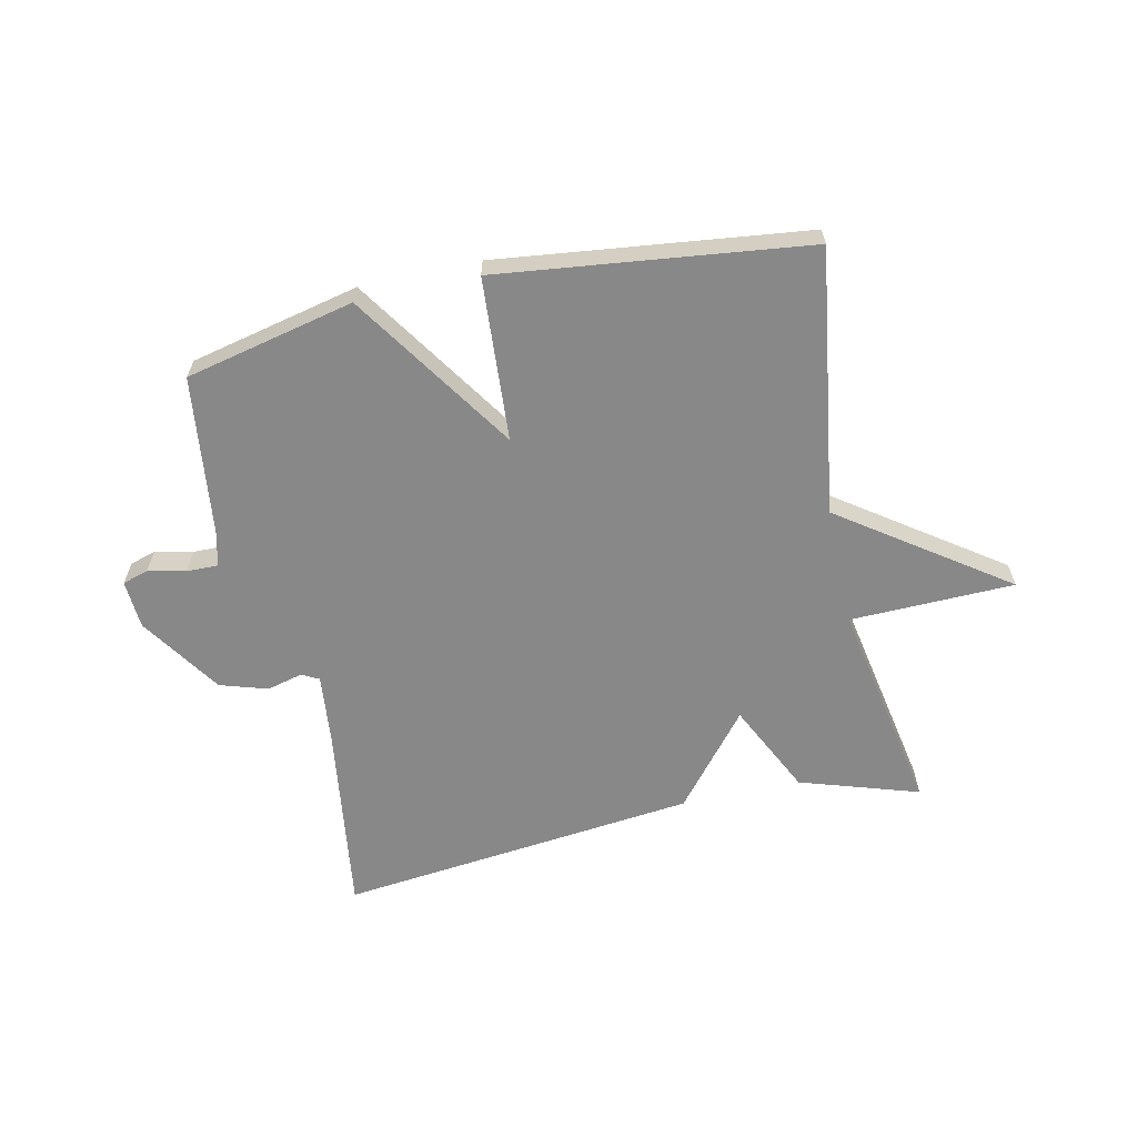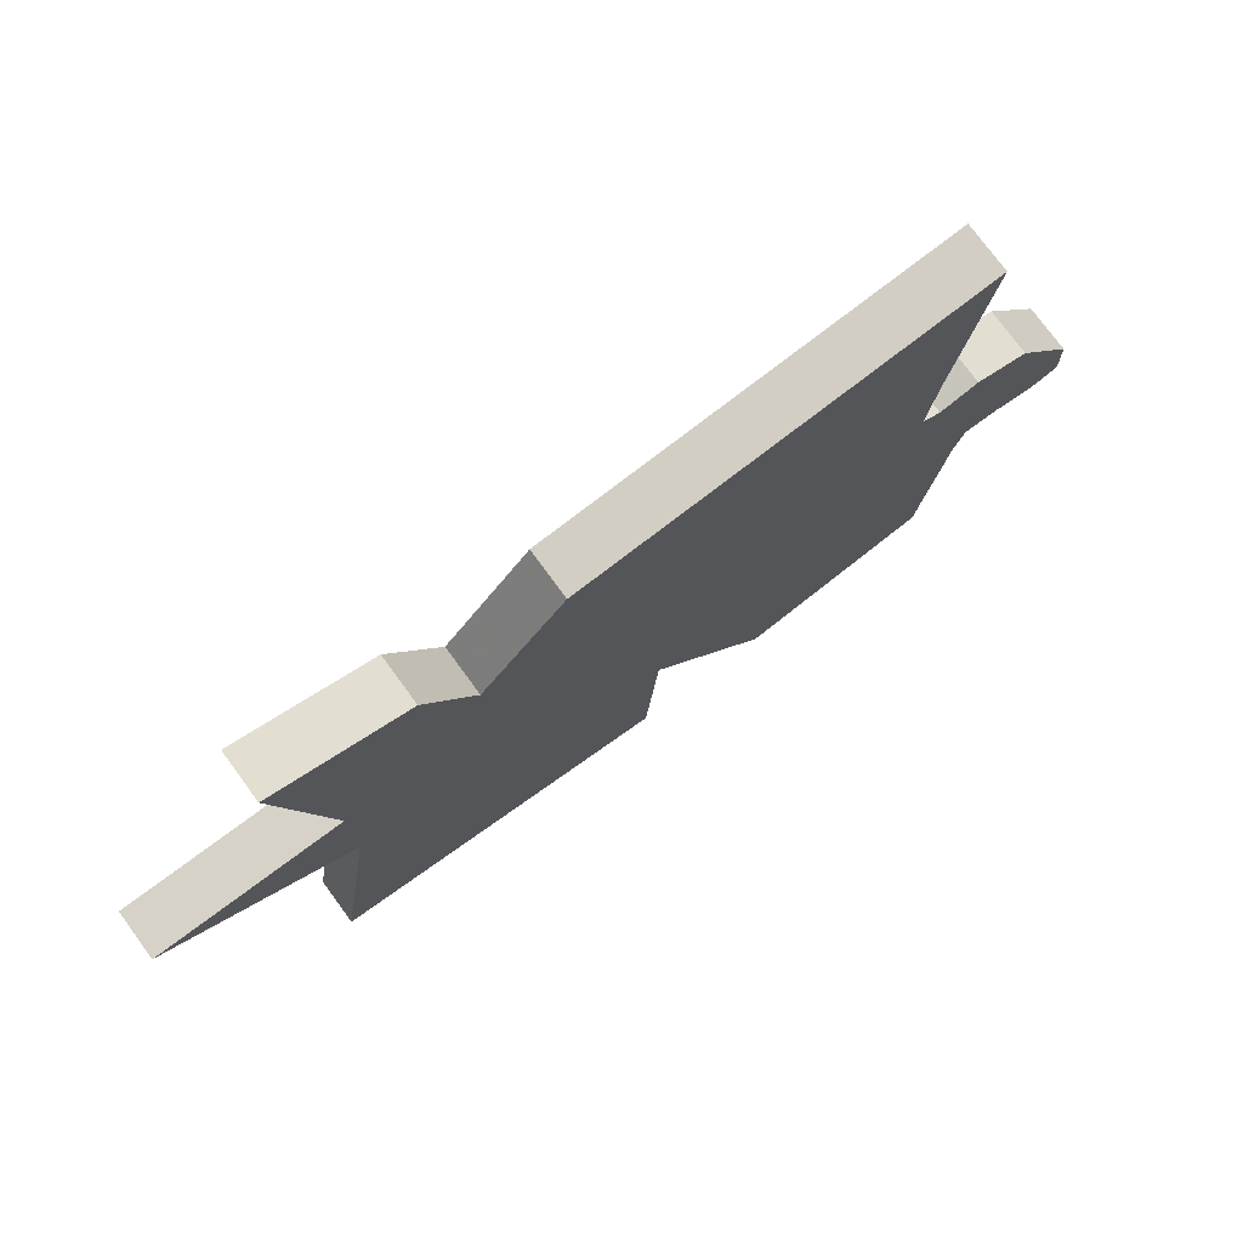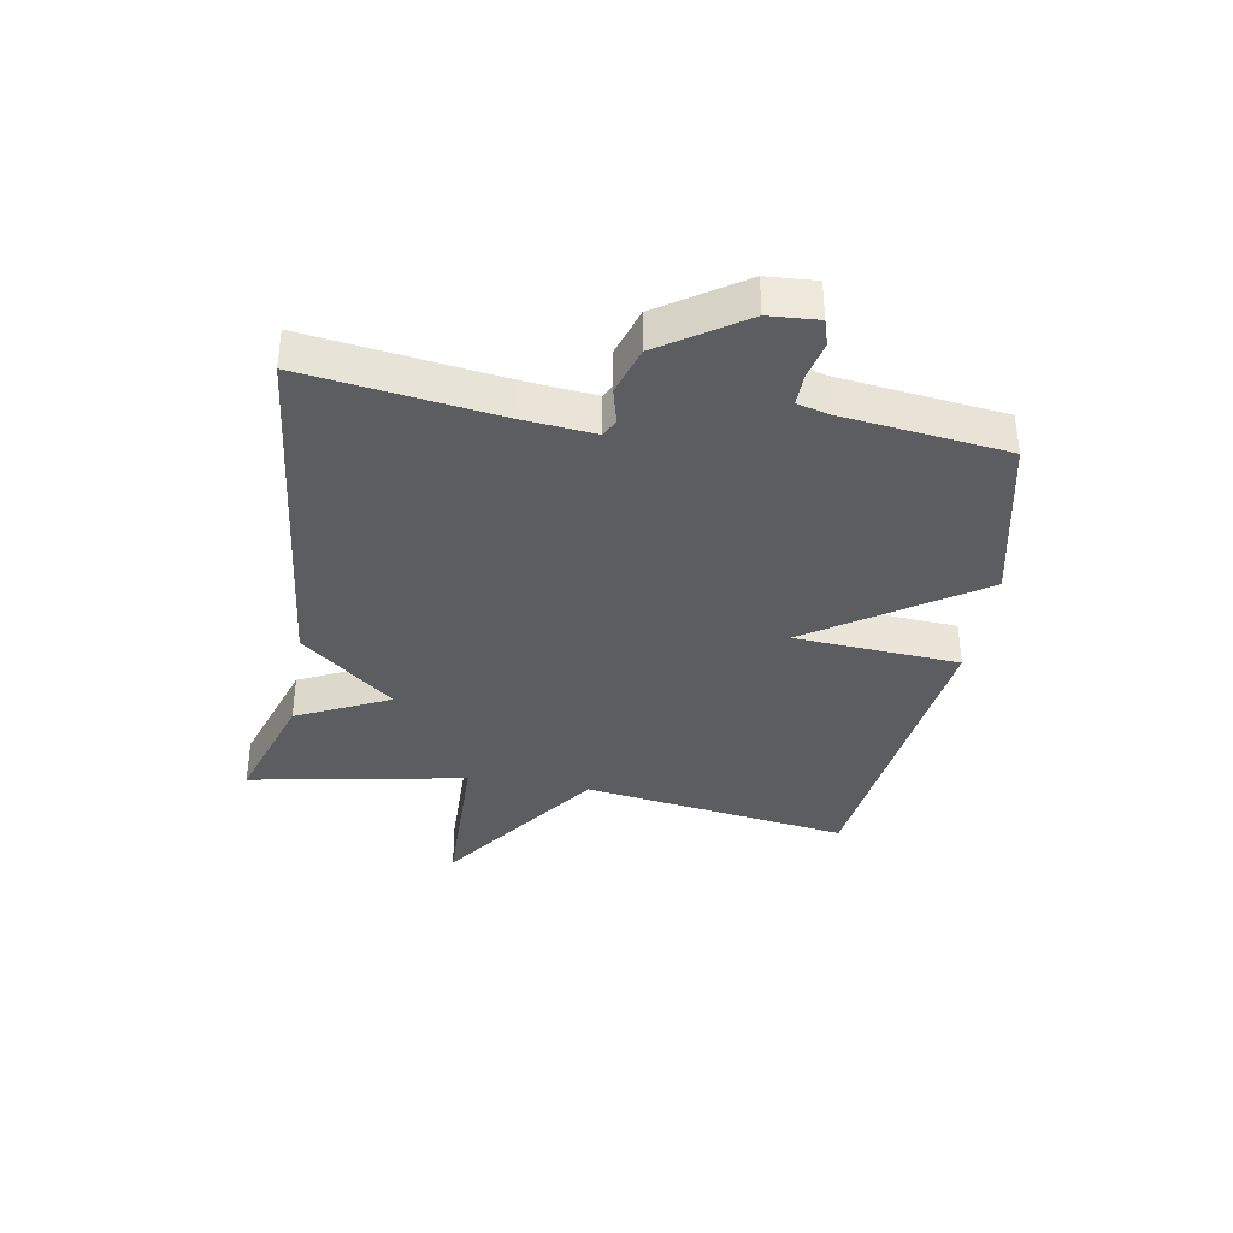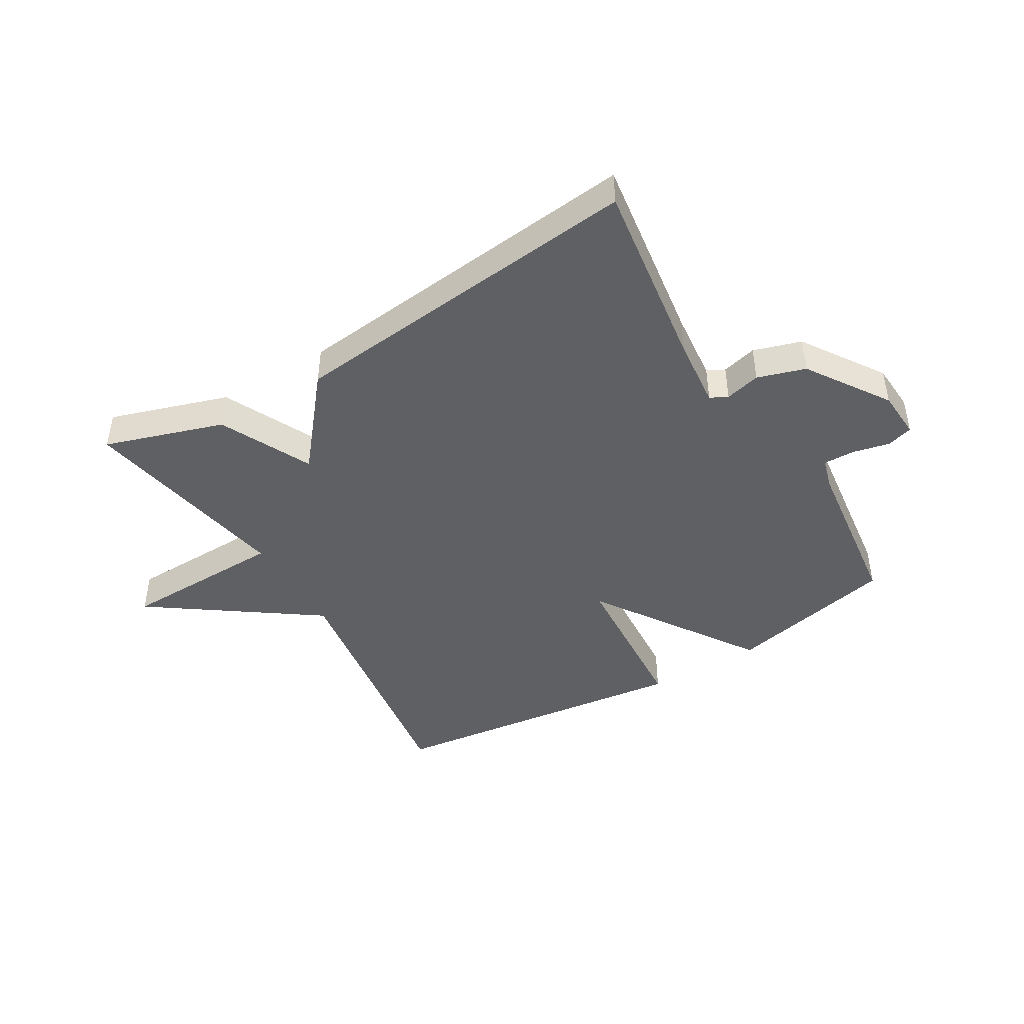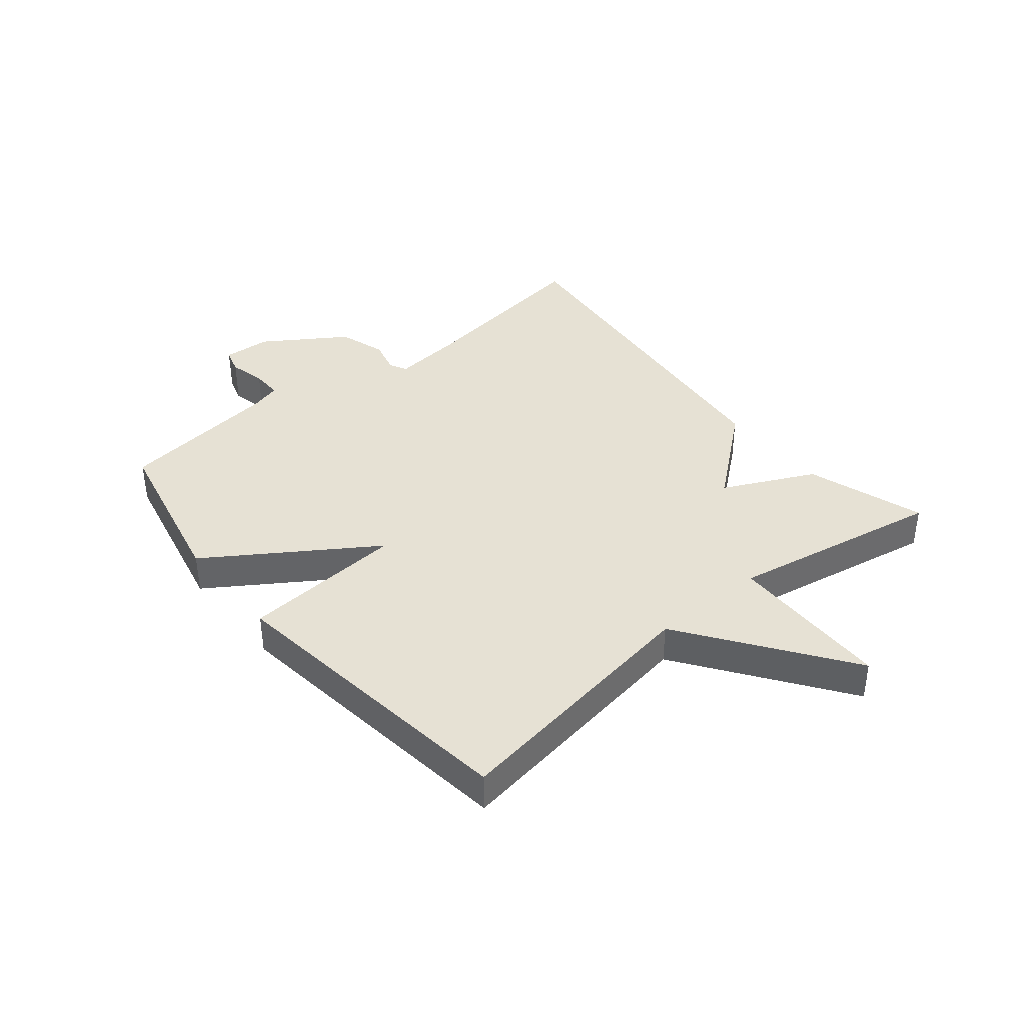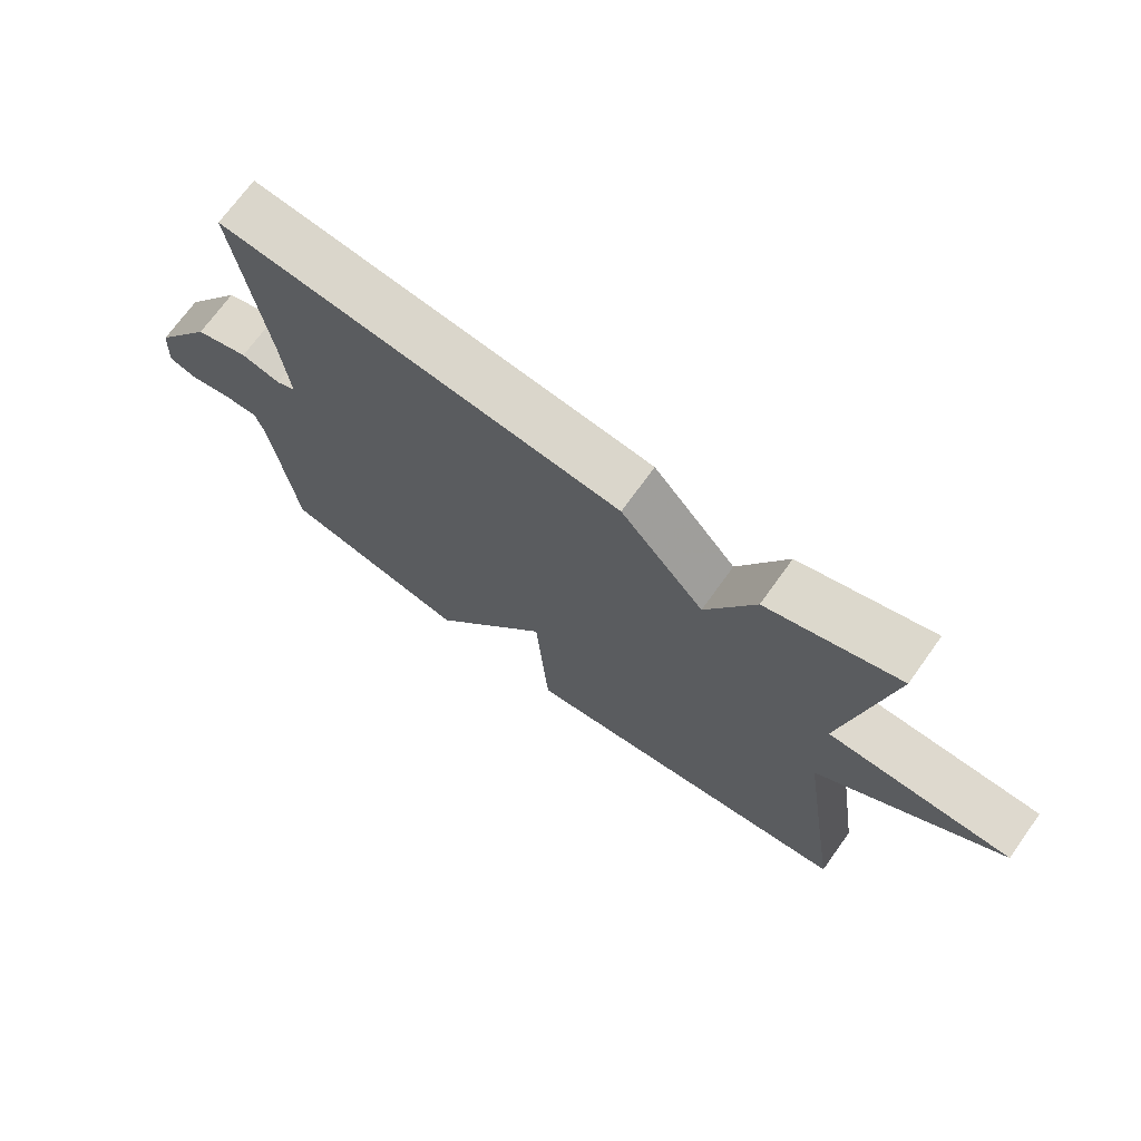
<metadata>
{"format":"obj","ext":"obj","renderer":"f3d","projection":"perspective","resolution":1024,"background":"white","views":[{"elev":-62.9,"azim":-167.6,"up":"+Y"},{"elev":76.5,"azim":-36.3,"up":"+Z"},{"elev":-36.7,"azim":80.3,"up":"+Y"},{"elev":-44.7,"azim":30.8,"up":"+Y"},{"elev":39.2,"azim":-129.6,"up":"+Y"},{"elev":71.0,"azim":-144.3,"up":"+Z"}]}
</metadata>
<code>
v -0.5 0.07 0.5
v -0.301 0.07 0.436
v -0.227 0.07 0.283
v -0.101 0.07 0.436
v 0.5 0.07 0.5
v 0.455 0.07 0.181
v 0.443 0.07 0.064
v 0.472 0.07 0.049
v 0.531 0.07 0.064
v 0.611 0.07 0.039
v 0.701 0.07 -0.097
v 0.706 0.07 -0.178
v 0.663 0.07 -0.191
v 0.6 0.07 -0.177
v 0.548 0.07 -0.176
v 0.534 0.07 -0.227
v 0.5 0.07 -0.5
v 0.217 0.07 -0.563
v 0.036 0.07 -0.29
v 0.017 0.07 -0.563
v -0.5 0.07 -0.5
v -0.434 0.07 -0.058
v -0.709 0.07 0.136
v -0.434 0.07 0.142
v -0.5 0 0.5
v -0.301 0 0.436
v -0.227 0 0.283
v -0.101 0 0.436
v 0.5 0 0.5
v 0.455 0 0.181
v 0.443 0 0.064
v 0.472 0 0.049
v 0.531 0 0.064
v 0.611 0 0.039
v 0.701 0 -0.097
v 0.706 0 -0.178
v 0.663 0 -0.191
v 0.6 0 -0.177
v 0.548 0 -0.176
v 0.534 0 -0.227
v 0.5 0 -0.5
v 0.217 0 -0.563
v 0.036 0 -0.29
v 0.017 0 -0.563
v -0.5 0 -0.5
v -0.434 0 -0.058
v -0.709 0 0.136
v -0.434 0 0.142
f 22 23 24
f 19 20 21 22
f 19 22 24
f 16 17 18 19
f 15 16 19 24
f 14 15 24
f 12 13 14
f 11 12 14
f 10 11 14
f 9 10 14
f 8 9 14
f 7 8 14 24
f 6 7 24
f 3 4 5 6
f 3 6 24
f 1 2 3 24
f 48 47 46
f 46 45 44 43
f 48 46 43
f 43 42 41 40
f 48 43 40 39
f 48 39 38
f 38 37 36
f 38 36 35
f 38 35 34
f 38 34 33
f 38 33 32
f 48 38 32 31
f 48 31 30
f 30 29 28 27
f 48 30 27
f 48 27 26 25
f 1 25 26 2
f 2 26 27 3
f 3 27 28 4
f 4 28 29 5
f 5 29 30 6
f 6 30 31 7
f 7 31 32 8
f 8 32 33 9
f 9 33 34 10
f 10 34 35 11
f 11 35 36 12
f 12 36 37 13
f 13 37 38 14
f 14 38 39 15
f 15 39 40 16
f 16 40 41 17
f 17 41 42 18
f 18 42 43 19
f 19 43 44 20
f 20 44 45 21
f 21 45 46 22
f 22 46 47 23
f 23 47 48 24
f 24 48 25 1

</code>
